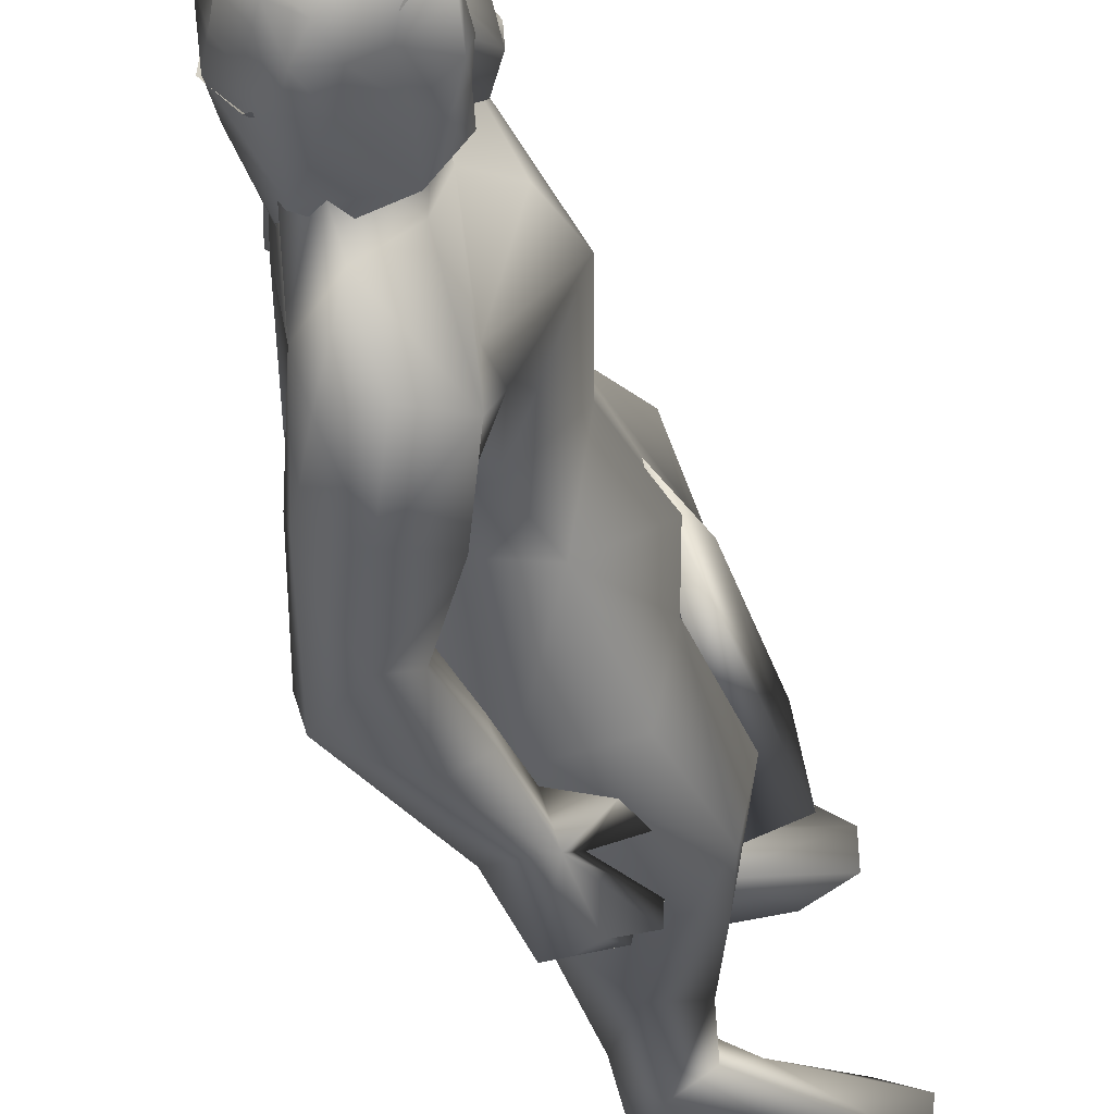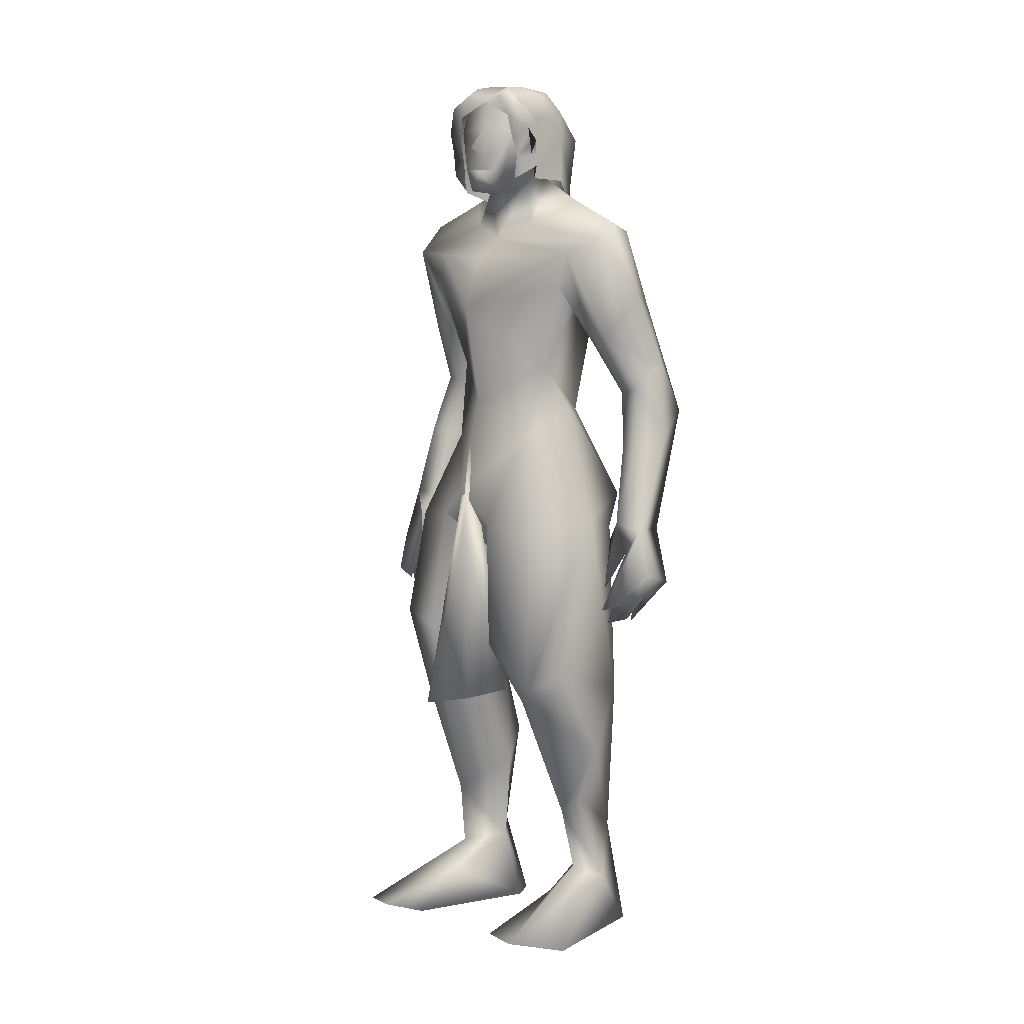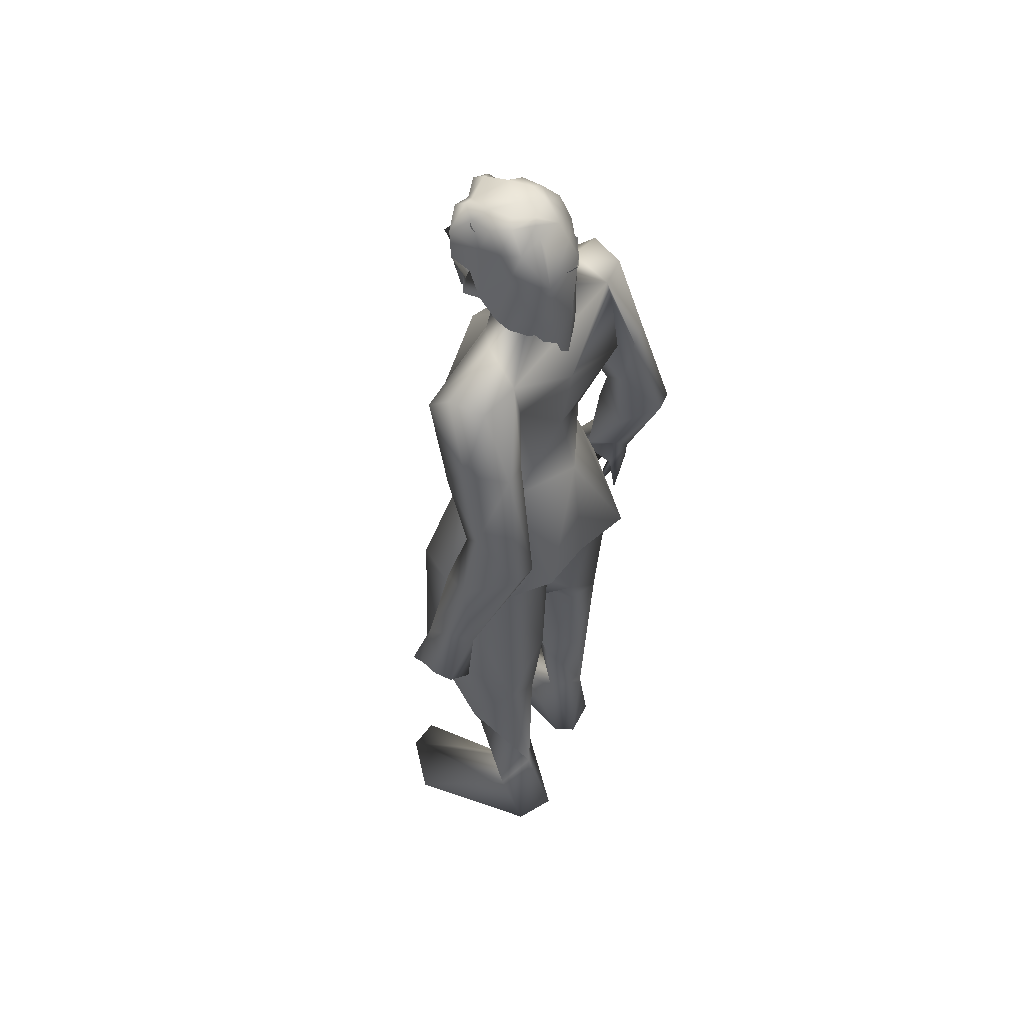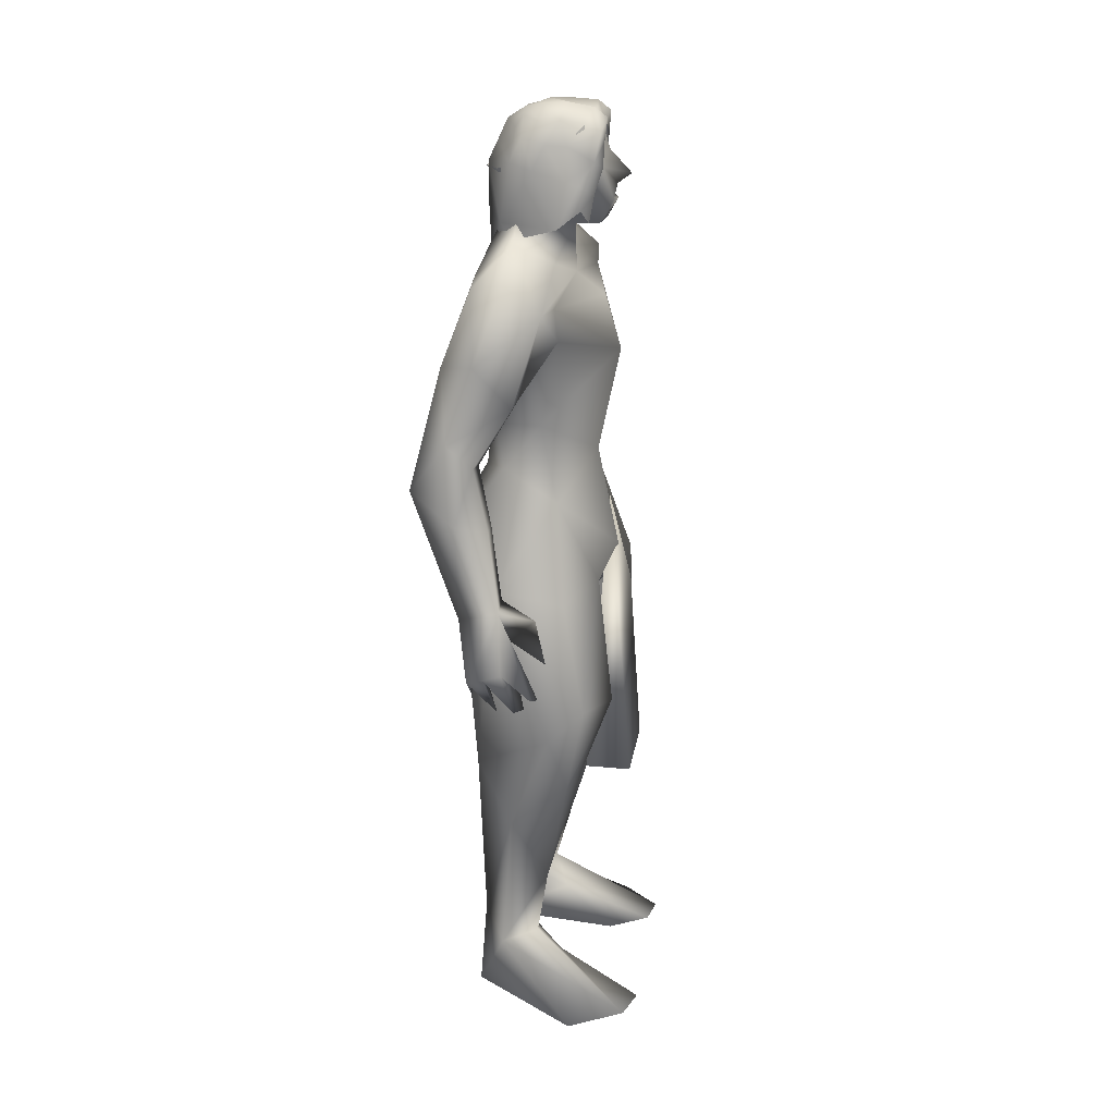
<metadata>
{"format":"obj","ext":"obj","renderer":"f3d","projection":"perspective","resolution":1024,"background":"white","views":[{"elev":-34.1,"azim":12.1,"up":"+Y"},{"elev":7.8,"azim":141.1,"up":"+Z"},{"elev":51.5,"azim":-141.8,"up":"+Z"},{"elev":22.2,"azim":20.6,"up":"+Z"}]}
</metadata>
<code>
o hair_mesh18-geometry
v -0.2105 -0.153 2.376
v -0.1505 -0.1538 2.36
v -0.18 -0.1431 2.439
v -0.2368 -0.1488 2.224
v -0.08745 -0.1459 2.215
v -0.2014 -0.1557 2.183
v -0.2837 -0.08388 2.121
v -0.3024 0.01962 2.121
v -0.2606 0.1143 2.178
v -0.2912 0.08071 2.226
v -0.3189 -0.02023 2.228
v -0.3011 -0.03114 1.995
v -0.3014 -0.06401 2.362
v -0.3178 0.07446 2.365
v -0.2423 0.0932 2.442
v -0.2012 0.07802 2.495
v -0.1817 0.05214 2.504
v -0.1615 0.01056 2.514
v -0.1539 -0.06249 2.512
v -0.1459 -0.1117 2.476
v -0.1228 -0.1321 2.421
v -0.07211 -0.1219 2.33
v -0.07096 -0.1117 2.417
v 0.000143 -0.1121 2.384
v -0.03222 -0.1394 2.327
v -0.02973 -0.1278 2.263
v -0.02644 -0.07575 2.222
v -0.01505 -0.06822 2.294
v 0.004184 -0.05844 2.36
v 0.004822 -0.05166 2.423
v 0.006578 -0.0882 2.449
v -0.04512 -0.06306 2.468
v -0.09342 -0.1019 2.481
v -0.09672 -0.0414 2.515
v -0.04922 0.04471 2.49
v -0.1216 0.06552 2.509
v -0.1513 0.1061 2.483
v -0.1872 0.1123 2.424
v -0.1321 0.1202 2.42
v -0.08533 0.08944 2.47
v -0.05834 0.07994 2.505
v -0.02023 0.02494 2.464
v -0.03064 -0.02513 2.504
v 0.004206 -0.02603 2.48
v -0.02409 0.08131 2.481
v -0.03655 0.1053 2.425
v -0.05344 0.1394 2.452
v -0.07085 0.1562 2.388
v -0.04603 0.1164 2.358
v -0.06805 0.1088 2.312
v -0.1146 0.1388 2.355
v -0.127 0.1164 2.25
v -0.2234 0.1186 2.364
v -0.2 0.1458 2.244
v -0.1031 0.1543 2.283
v -0.07176 0.09335 2.249
v -0.2327 -0.09667 2.423
v -0.2166 -0.09144 2.455
v -0.2788 -0.05194 2.415
v -0.2648 0.02526 2.424
v -0.2582 -0.03951 2.467
v -0.2481 0.02787 2.456
v -0.2273 0.02021 2.483
v -0.22 0.006355 2.496
v -0.2073 -0.01385 2.493
v -0.2059 -0.05151 2.5
v -0.2019 -0.07635 2.482
f 1 2 3
f 4 2 1
f 4 5 2
f 4 6 5
f 7 6 4
f 8 10 9
f 8 11 10
f 11 8 12
f 11 12 7
f 11 7 4
f 13 11 4
f 13 10 11
f 13 14 10
f 14 13 59
f 16 15 63
f 15 14 62
f 18 17 65
f 20 19 66
f 1 3 58
f 13 1 59
f 17 16 64
f 19 18 66
f 3 20 67
f 13 4 1
f 3 21 20
f 3 2 21
f 2 22 21
f 5 22 2
f 21 22 23
f 22 24 23
f 22 25 24
f 5 26 25
f 5 25 22
f 28 26 27
f 25 26 28
f 24 25 28
f 24 28 29
f 30 24 29
f 31 24 30
f 23 24 31
f 32 23 31
f 23 32 33
f 34 33 32
f 34 19 33
f 18 19 34
f 35 18 34
f 36 18 35
f 17 18 36
f 37 17 36
f 37 16 17
f 16 37 38
f 38 37 39
f 37 40 39
f 37 36 40
f 36 41 40
f 36 35 41
f 41 35 42
f 43 42 35
f 43 44 42
f 43 31 44
f 43 32 31
f 34 32 43
f 35 34 43
f 44 31 30
f 44 30 42
f 41 42 45
f 45 42 46
f 45 46 47
f 47 46 48
f 46 49 48
f 48 49 50
f 51 48 50
f 52 48 51
f 52 39 48
f 38 39 52
f 53 38 52
f 15 38 53
f 15 16 38
f 14 15 53
f 10 14 53
f 10 53 54
f 54 53 52
f 10 54 9
f 39 47 48
f 39 40 47
f 40 41 47
f 41 45 47
f 51 50 55
f 50 56 55
f 19 20 33
f 20 21 33
f 21 23 33
f 52 51 55
f 60 59 61
f 63 62 61
f 62 60 61
f 65 64 61
f 67 66 61
f 57 58 61
f 59 57 61
f 64 63 61
f 66 65 61
f 58 67 61
f 60 14 59
f 15 62 63
f 14 60 62
f 17 64 65
f 67 20 66
f 57 1 58
f 1 57 59
f 16 63 64
f 18 65 66
f 58 3 67
o body_mesh15-geometry
v -0.2799 -0.2018 0.2571
v -0.2118 -0.09917 0.4815
v -0.2136 -0.1248 0.2361
v -0.2949 -0.1579 0.5599
v -0.252 -0.1694 0.7502
v -0.2757 -0.2563 0.7484
v -0.04257 -0.3289 0.8798
v -0.1605 -0.3051 0.5994
v -0.3067 -0.1358 0.0371
v -0.09363 -0.1985 0.3905
v -0.04329 -0.07763 0.7986
v 0.004638 -0.1709 0.7477
v -0.2849 -0.1124 0.8943
v -0.3228 -0.2408 1.234
v -0.3146 -0.08911 1.157
v -0.4308 -0.1493 1.324
v -0.3999 0.005555 1.309
v -0.3142 -0.06534 1.552
v -0.4132 0.1645 1.325
v -0.2664 0.1382 1.586
v -0.2004 0.1865 1.594
v -0.2109 -0.1998 1.589
v -0.1945 -0.334 1.298
v -0.01568 -0.2535 0.7128
v -0.212 -0.2495 0.174
v -0.119 -0.2131 0.2124
v -0.2833 -0.2435 0.03203
v 0.0841 -0.1675 0.03636
v 0.038 -0.3886 0.03874
v 0.1705 -0.3057 0.0605
v 0.1826 -0.2188 0.06612
v -0.06484 -0.1695 0.1366
v 0.06651 -0.1256 0.936
v 0.03829 -0.2817 0.9562
v -0.01965 -0.2749 1.256
v 0.02285 -0.1166 1.274
v -0.07671 -0.1665 1.498
v -0.04396 -0.03233 1.194
v 0.04132 -0.01461 1.351
v -0.01993 -0.007703 1.609
v -0.1142 -0.1874 1.713
v -0.2506 -0.1611 1.698
v -0.3045 -0.01012 1.789
v -0.3206 0.1944 2.015
v -0.1204 0.1747 1.713
v -0.09953 0.2515 1.947
v -0.2844 0.2276 1.864
v -0.3733 0.2589 1.899
v -0.3085 0.2066 2.112
v -0.381 0.3174 1.897
v -0.3011 0.3165 2.1
v -0.2127 0.3494 2.121
v -0.2201 0.1921 2.187
v -0.2353 0.03815 2.255
v -0.2529 -0.03051 2.259
v -0.3306 -0.01366 1.986
v -0.3233 -0.2328 1.916
v -0.0503 -0.234 1.955
v 0.03624 0.003439 1.884
v -0.06406 0.1394 1.51
v 0.0232 0.08333 1.266
v -0.1265 -0.005884 1.145
v -0.2912 -0.000273 1.187
v -0.2676 -0.002803 1.142
v -0.3187 0.09094 1.165
v -0.2648 -0.01473 1.024
v -0.1769 -0.01774 0.8491
v -0.3103 0.2429 1.246
v -0.06305 -0.2266 2.036
v -0.009028 0.005505 2.024
v -0.08552 -0.000531 2.079
v -0.05704 -0.3331 2.042
v -0.1054 -0.1082 2.12
v -0.1788 -0.2136 2.186
v -0.2657 -0.2504 2.108
v -0.263 -0.279 2.028
v -0.2074 -0.08859 2.256
v -0.07842 -0.02737 2.21
v -0.1419 0.0692 2.241
v -0.02921 0.07287 2.209
v -0.221 0.1059 2.315
v -0.1782 0.1118 2.377
v -0.2201 0.0883 2.384
v -0.2986 0.04072 2.356
v -0.3128 -0.05018 2.346
v -0.1296 0.09926 2.121
v -0.1203 0.2633 2.037
v -0.1928 0.2862 1.798
v -0.1963 0.349 1.799
v -0.3808 0.2725 1.591
v -0.2876 0.3176 1.642
v -0.4599 0.3178 1.592
v -0.4555 0.3811 1.586
v -0.3286 0.4559 1.52
v -0.3512 0.4157 1.724
v -0.2873 0.3848 1.919
v -0.149 0.3532 2.069
v -0.289 0.3856 1.655
v -0.2498 0.3665 1.498
v -0.2477 0.4202 1.497
v -0.3083 0.3577 1.324
v -0.3315 0.4216 1.256
v -0.2088 0.3853 1.276
v -0.2866 0.3985 1.171
v -0.3036 0.4947 1.113
v -0.2161 0.4754 1.263
v -0.2644 0.2975 1.214
v -0.2123 0.3342 1.08
v -0.2219 0.4089 1.189
v -0.1291 0.4153 1.038
v -0.2136 0.511 1.141
v -0.2363 0.4193 0.9961
v -0.2592 0.511 1.127
v -0.1417 0.4723 1.056
v -0.1892 0.4526 1.011
v -0.1688 0.3967 0.9946
v -0.3012 0.4129 1.04
v -0.2546 -0.1229 2.354
v -0.155 -0.1412 2.312
v -0.01356 -0.02823 2.215
v 0.01358 0.03525 2.27
v -0.01162 0.07689 2.272
v -0.02309 0.01261 2.274
v 0.01755 -0.01213 2.275
v 0.005408 0.0537 2.303
v -0.01469 -0.07117 2.382
v -0.1153 -0.1268 2.373
v -0.01351 -0.00572 2.352
v -0.05639 0.1084 2.382
v -0.08959 0.1008 2.466
v -0.03243 0.02109 2.477
v -0.04282 -0.07668 2.464
v -0.008964 0.03169 2.393
v 0.04628 0.04414 2.333
v -0.1625 -0.127 2.381
v -0.3126 -0.2863 1.728
v -0.137 -0.2821 1.811
v -0.2374 -0.3444 2.099
v -0.3337 -0.3047 1.871
v -0.3163 -0.3583 1.897
v -0.1297 -0.3492 1.804
v -0.2689 -0.4461 1.721
v -0.2138 -0.4025 1.654
v -0.2377 -0.4771 1.52
v -0.3774 -0.4312 1.585
v -0.3952 -0.3703 1.592
v -0.2873 -0.3295 1.488
v -0.2112 -0.4057 1.918
v -0.1445 -0.3587 2.12
v -0.2262 -0.3355 1.642
v -0.1784 -0.3731 1.498
v -0.1655 -0.4253 1.497
v -0.2442 -0.4425 1.254
v -0.1595 -0.3547 1.287
v -0.1277 -0.4593 1.295
v -0.198 -0.5085 1.112
v -0.2151 -0.4293 1.039
v -0.2061 -0.4108 1.171
v -0.2427 -0.3753 1.323
v -0.06585 -0.3589 1.243
v -0.118 -0.4026 1.197
v -0.107 -0.5017 1.142
v -0.1513 -0.513 1.128
v -0.1499 -0.4197 0.9958
v -0.04823 -0.3316 1.11
v -0.04789 -0.3902 1.034
v -0.04586 -0.4477 1.057
v -0.09003 -0.3815 0.9945
v -0.09639 -0.4403 1.012
v -0.008915 0.2451 1.237
v -0.3392 0.1013 0.8967
v -0.3312 0.2475 0.7539
v -0.1645 0.3256 1.284
v 0.008462 0.2463 0.7862
v 0.02121 0.08949 0.9068
v -0.1122 0.04163 0.7735
v -0.3445 0.1591 0.7111
v -0.275 0.1041 0.373
v -0.3598 0.1888 0.3146
v -0.4127 0.1431 0.03632
v -0.3026 0.1219 0.2039
v -0.3609 0.1037 0.03382
v -0.3742 0.2481 0.03193
v -0.01736 0.1321 0.0361
v -0.03883 0.3569 0.03854
v 0.08374 0.2598 0.06024
v -0.2917 0.2455 0.1757
v -0.249 0.1839 0.412
v -0.2178 0.2939 0.5941
v -0.07131 0.3028 0.8371
v -0.06496 0.1414 0.7268
v -0.1655 0.2035 0.3922
v -0.07371 0.2284 0.7028
v -0.2145 0.1979 0.2115
v -0.1651 0.1505 0.1363
v 0.08622 0.1722 0.06583
v -0.2543 -0.1013 0.03395
v 0.01466 -0.00707 1.479
v 0.06555 0.02508 1.235
v 0.1096 -0.09421 0.7112
v 0.08426 0.06928 0.7511
v 0.000383 -0.1416 0.7252
v -0.02234 0.1139 0.7705
f 68 69 70
f 71 69 68
f 71 72 69
f 73 72 71
f 73 75 74
f 73 68 75
f 73 71 68
f 76 68 70
f 69 77 70
f 78 77 69
f 78 79 77
f 72 80 78
f 80 72 73
f 81 80 73
f 81 82 80
f 82 81 83
f 85 84 83
f 85 86 84
f 87 86 85
f 86 87 88
f 83 89 85
f 83 90 89
f 83 81 90
f 81 73 90
f 73 74 90
f 75 91 74
f 75 77 91
f 92 77 75
f 92 93 77
f 95 96 94
f 95 97 96
f 95 98 97
f 99 98 95
f 99 97 98
f 99 93 97
f 92 97 93
f 97 92 96
f 92 94 96
f 70 93 99
f 77 93 70
f 91 77 79
f 100 91 79
f 101 91 100
f 101 74 91
f 90 74 101
f 90 101 102
f 103 102 101
f 90 102 104
f 104 102 103
f 106 103 105
f 104 103 106
f 107 104 106
f 89 90 104
f 89 104 108
f 107 108 104
f 109 89 108
f 85 89 109
f 110 85 109
f 110 87 85
f 111 87 110
f 111 112 87
f 111 113 112
f 111 114 113
f 111 115 114
f 116 115 111
f 116 117 115
f 116 118 117
f 119 118 120
f 118 116 120
f 120 116 121
f 116 122 121
f 122 116 142
f 142 116 123
f 116 111 123
f 123 111 110
f 123 110 124
f 124 110 109
f 109 108 125
f 125 108 126
f 126 108 107
f 126 107 112
f 107 127 112
f 107 106 127
f 127 106 128
f 106 105 128
f 128 105 129
f 130 129 105
f 130 131 129
f 130 132 131
f 132 130 84
f 84 130 82
f 133 242 128
f 131 238 133
f 105 103 133
f 133 103 100
f 103 101 100
f 133 100 134
f 100 78 134
f 100 79 78
f 80 134 78
f 80 133 134
f 131 133 129
f 129 133 128
f 84 82 83
f 86 240 135
f 86 88 240
f 88 127 240
f 87 112 88
f 113 126 112
f 136 125 126
f 138 136 137
f 138 139 136
f 140 139 138
f 140 141 139
f 142 123 143
f 122 142 144
f 144 142 141
f 144 141 140
f 144 140 145
f 145 140 138
f 146 145 138
f 146 147 145
f 146 148 147
f 148 150 149
f 151 148 121
f 151 150 148
f 152 151 121
f 152 121 122
f 121 146 153
f 121 148 146
f 146 138 153
f 153 138 164
f 138 154 164
f 138 137 154
f 137 126 154
f 137 136 126
f 154 126 113
f 155 154 113
f 154 155 156
f 157 158 155
f 160 117 162
f 117 160 159
f 117 159 115
f 159 157 115
f 115 157 114
f 157 155 114
f 114 155 113
f 117 163 162
f 117 118 163
f 118 119 163
f 163 119 164
f 164 119 120
f 164 120 153
f 121 153 120
f 154 156 164
f 163 164 156
f 162 163 156
f 156 155 158
f 156 158 165
f 165 158 166
f 157 166 158
f 161 165 167
f 162 165 161
f 162 156 165
f 160 162 161
f 165 166 167
f 159 168 157
f 159 169 168
f 160 169 159
f 160 161 169
f 167 166 170
f 157 170 166
f 157 168 170
f 168 169 171
f 169 173 172
f 169 161 173
f 161 167 173
f 167 170 173
f 174 175 170
f 176 175 174
f 170 175 176
f 173 170 176
f 173 176 177
f 176 178 177
f 168 171 176
f 171 172 179
f 172 180 179
f 172 173 180
f 173 178 180
f 178 173 181
f 173 177 181
f 178 181 177
f 180 178 182
f 178 183 182
f 176 183 178
f 176 180 183
f 180 176 171
f 171 179 180
f 180 182 183
f 171 184 172
f 171 169 184
f 169 172 184
f 168 176 174
f 168 174 170
f 152 122 144
f 152 144 185
f 185 144 186
f 144 145 186
f 145 187 186
f 145 147 187
f 189 188 147
f 189 190 188
f 189 191 190
f 192 191 189
f 187 191 193
f 188 187 147
f 191 187 188
f 190 191 188
f 186 187 193
f 186 193 194
f 193 191 195
f 195 191 192
f 192 189 196
f 196 189 147
f 148 196 147
f 148 149 196
f 149 197 196
f 197 198 196
f 199 193 198
f 194 193 199
f 200 193 195
f 198 193 200
f 198 200 196
f 195 201 200
f 192 201 195
f 200 201 192
f 200 192 196
f 185 186 202
f 186 194 202
f 143 123 124
f 143 124 125
f 124 109 125
f 143 125 203
f 203 125 204
f 204 125 139
f 136 139 125
f 141 216 139
f 141 205 216
f 142 205 141
f 142 143 206
f 143 203 206
f 207 206 213
f 213 206 203
f 209 210 208
f 209 211 210
f 212 211 209
f 213 203 214
f 207 213 212
f 212 209 207
f 207 209 215
f 209 208 215
f 215 208 139
f 215 139 216
f 207 215 205
f 205 215 216
f 142 207 205
f 142 206 207
f 139 208 204
f 203 204 217
f 208 217 204
f 208 210 217
f 210 218 217
f 210 219 218
f 211 219 210
f 214 217 218
f 203 217 214
f 212 220 211
f 212 213 220
f 214 218 221
f 219 221 218
f 219 222 221
f 211 222 219
f 220 222 211
f 220 223 222
f 220 224 223
f 225 224 220
f 225 223 224
f 213 214 226
f 213 226 220
f 226 225 220
f 214 221 226
f 221 222 227
f 222 228 227
f 222 230 229
f 223 230 222
f 223 231 230
f 267 269 270
f 225 231 223
f 225 230 231
f 225 228 230
f 226 228 225
f 221 228 226
f 228 232 227
f 221 232 228
f 221 227 232
f 228 233 229
f 222 233 228
f 222 234 233
f 229 234 222
f 229 233 234
f 228 229 235
f 229 236 235
f 230 236 229
f 230 235 236
f 228 235 230
f 88 112 127
f 240 127 237
f 127 128 237
f 238 134 133
f 132 238 131
f 135 238 132
f 135 239 238
f 135 240 239
f 128 241 237
f 128 242 241
f 242 134 243
f 238 243 134
f 133 134 242
f 244 243 238
f 244 245 243
f 246 245 244
f 247 245 246
f 247 248 245
f 247 249 248
f 250 249 247
f 250 251 249
f 252 251 250
f 252 253 251
f 252 254 253
f 254 252 250
f 250 246 254
f 246 250 247
f 246 256 255
f 246 239 256
f 239 246 244
f 239 257 256
f 238 239 244
f 239 240 257
f 240 241 257
f 240 237 241
f 242 258 241
f 243 258 242
f 259 258 243
f 260 258 259
f 241 258 260
f 257 241 260
f 256 257 260
f 248 259 245
f 259 248 261
f 248 262 261
f 248 249 262
f 249 251 262
f 262 251 263
f 253 263 251
f 253 262 263
f 253 261 262
f 254 261 253
f 254 259 261
f 254 255 259
f 246 255 254
f 255 256 259
f 256 260 259
f 243 245 259
f 135 132 86
f 84 86 132
f 264 99 95
f 70 99 264
f 76 70 264
f 68 76 94
f 264 94 76
f 264 95 94
f 94 92 68
f 68 92 75
f 72 78 69
f 265 267 266
f 267 268 266
f 265 270 269
f 266 270 265
f 265 269 267
f 130 131 82
f 130 105 131
f 131 105 133
f 131 133 80
f 82 131 80
f 268 270 266
f 268 267 270

</code>
